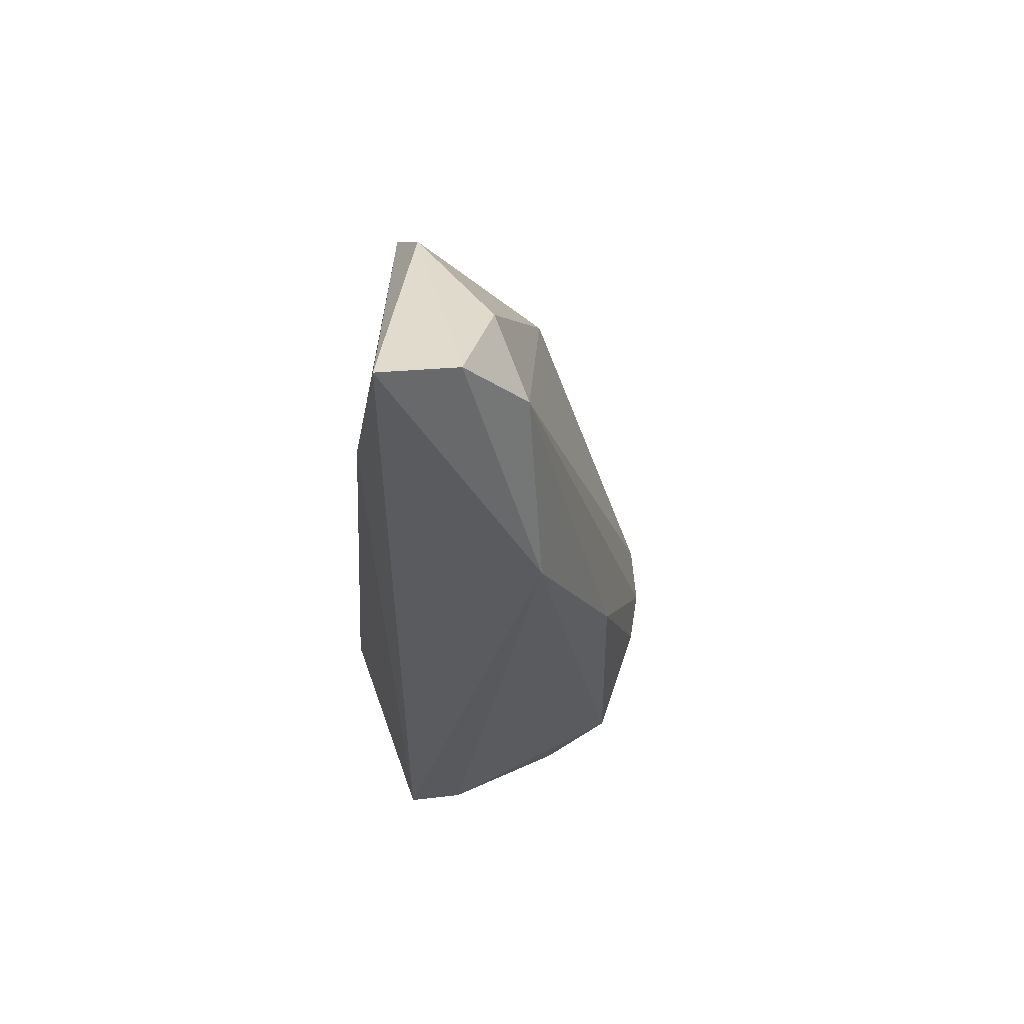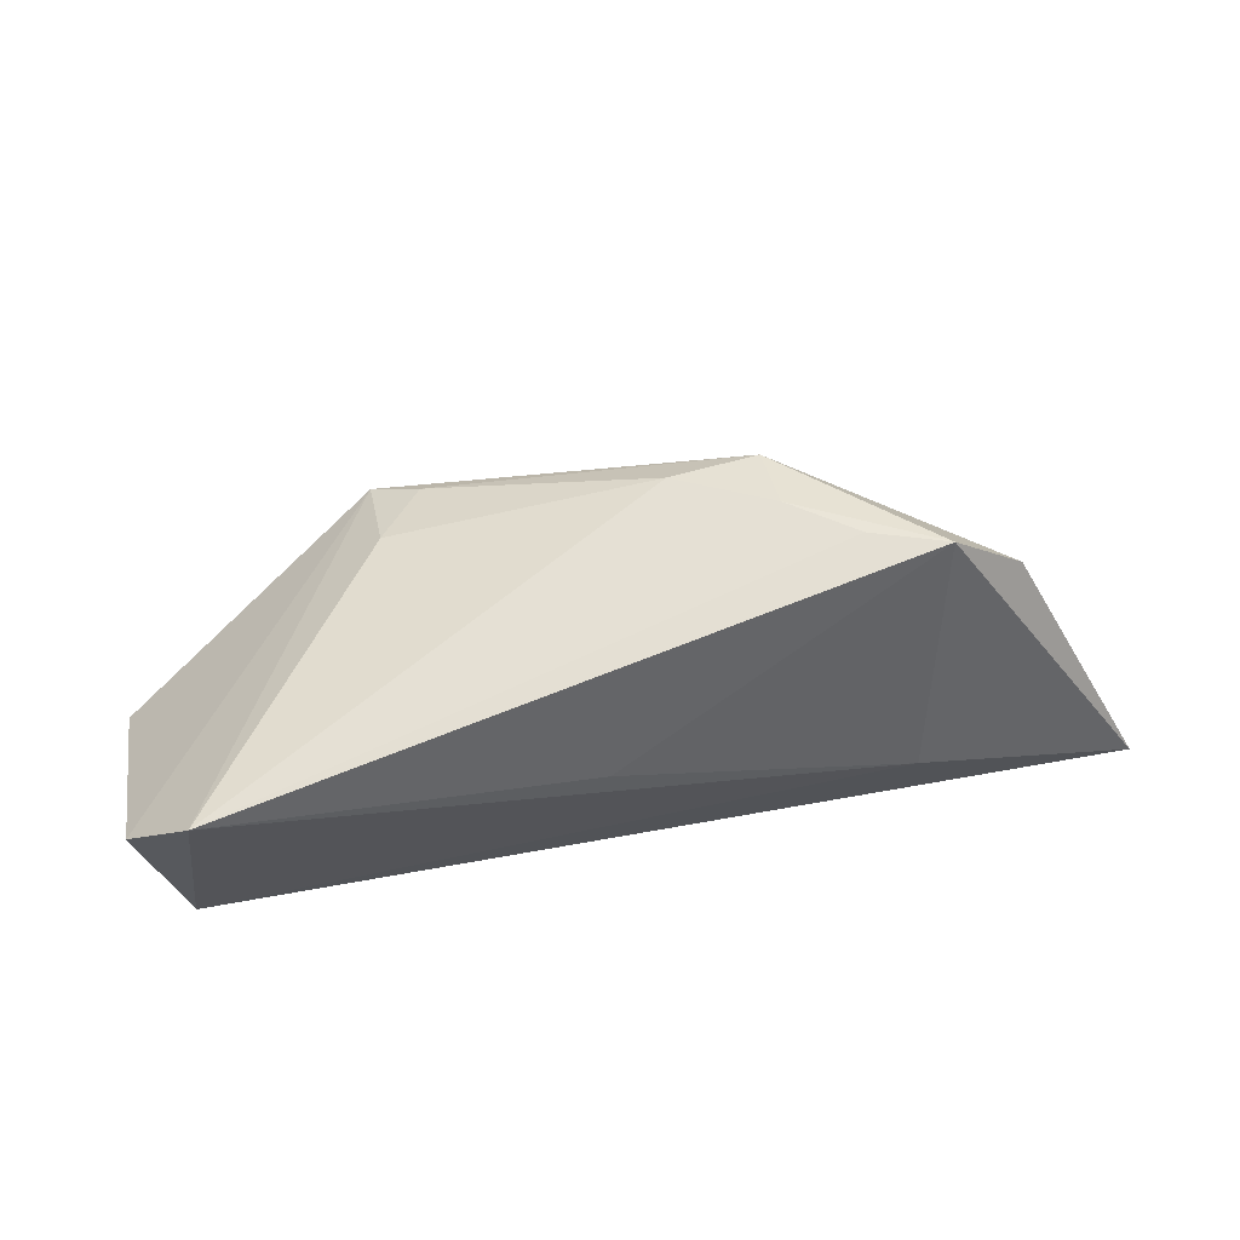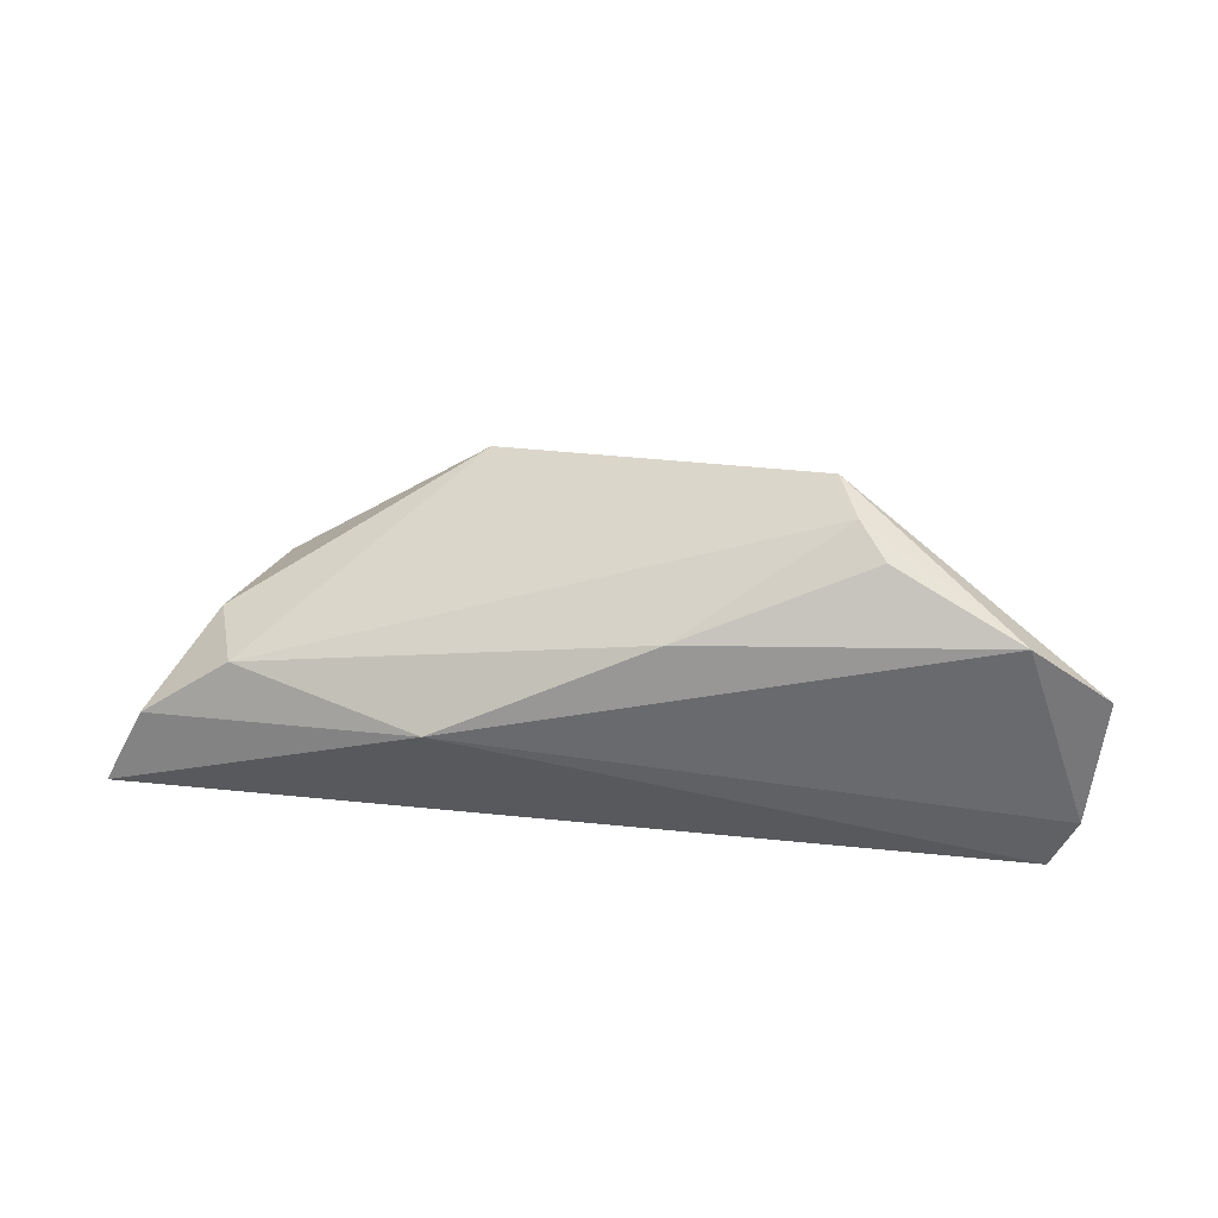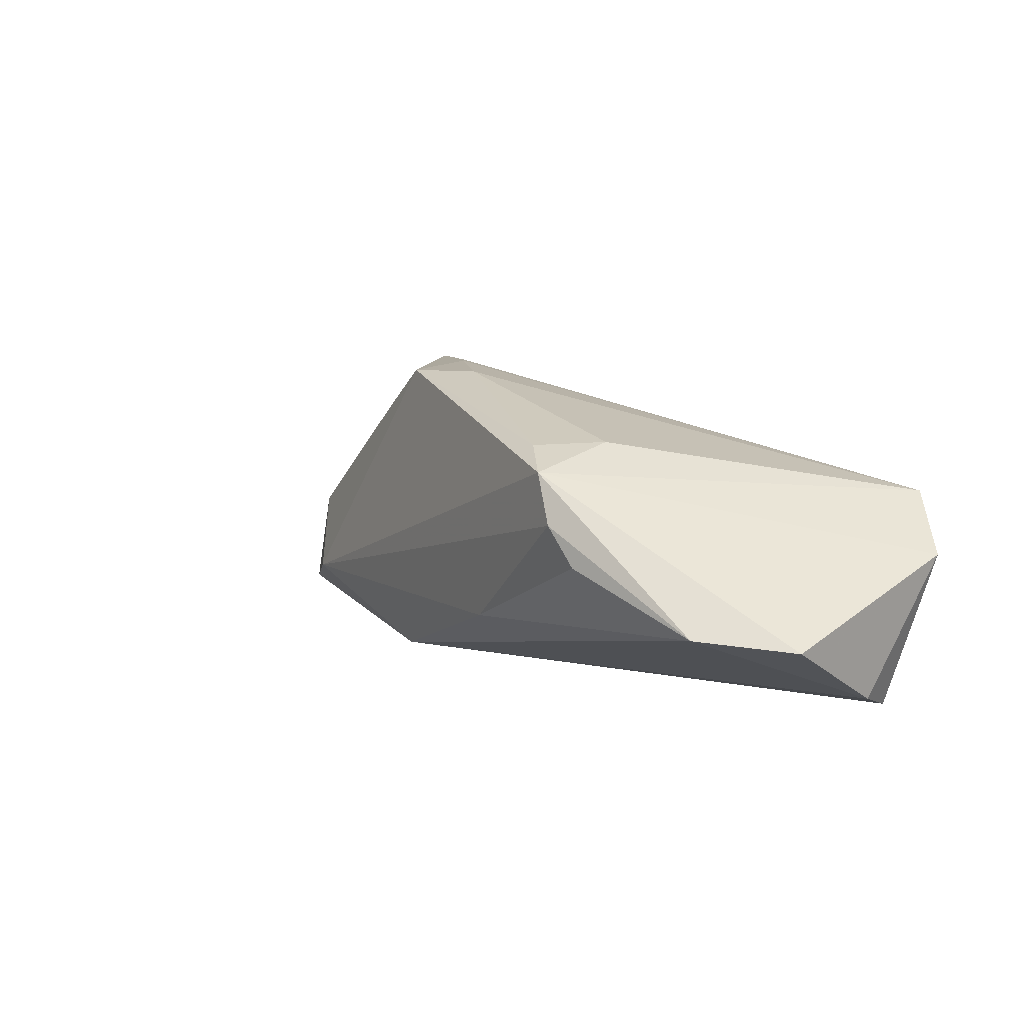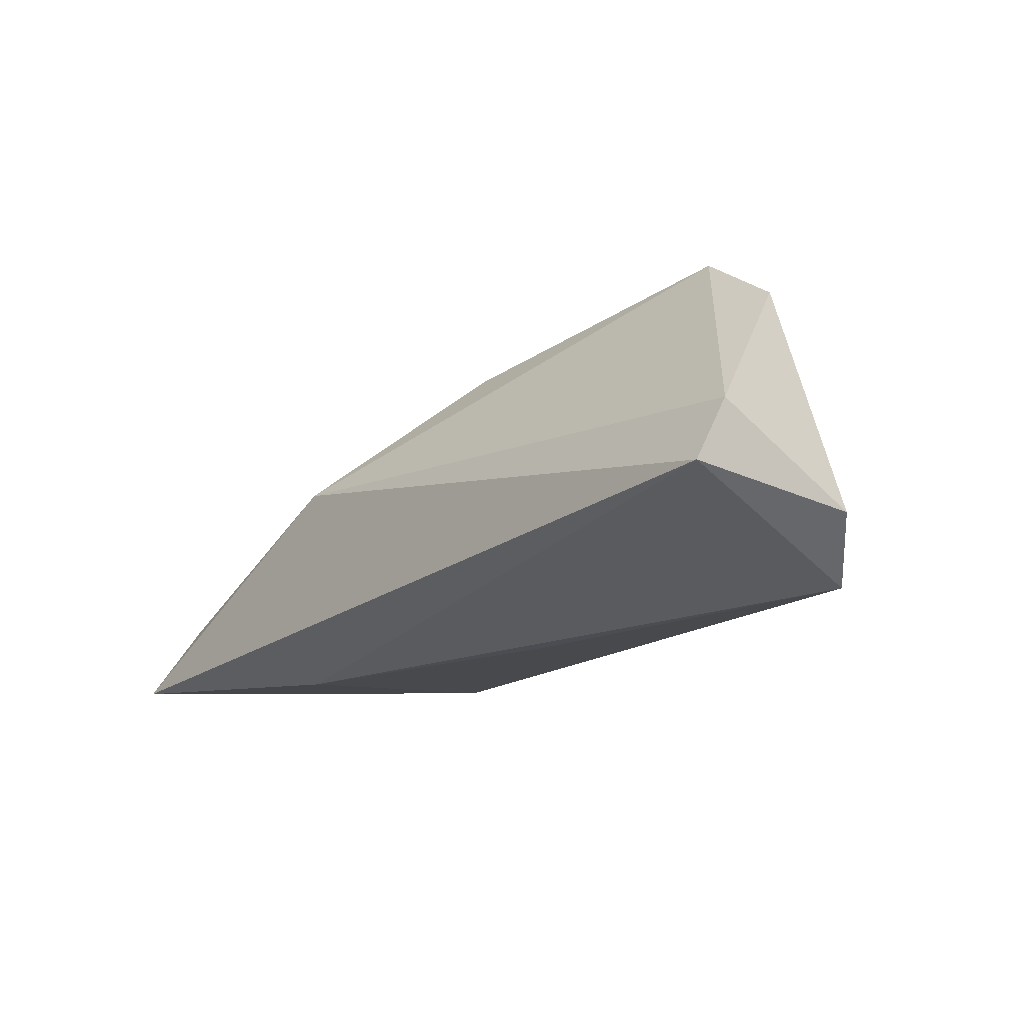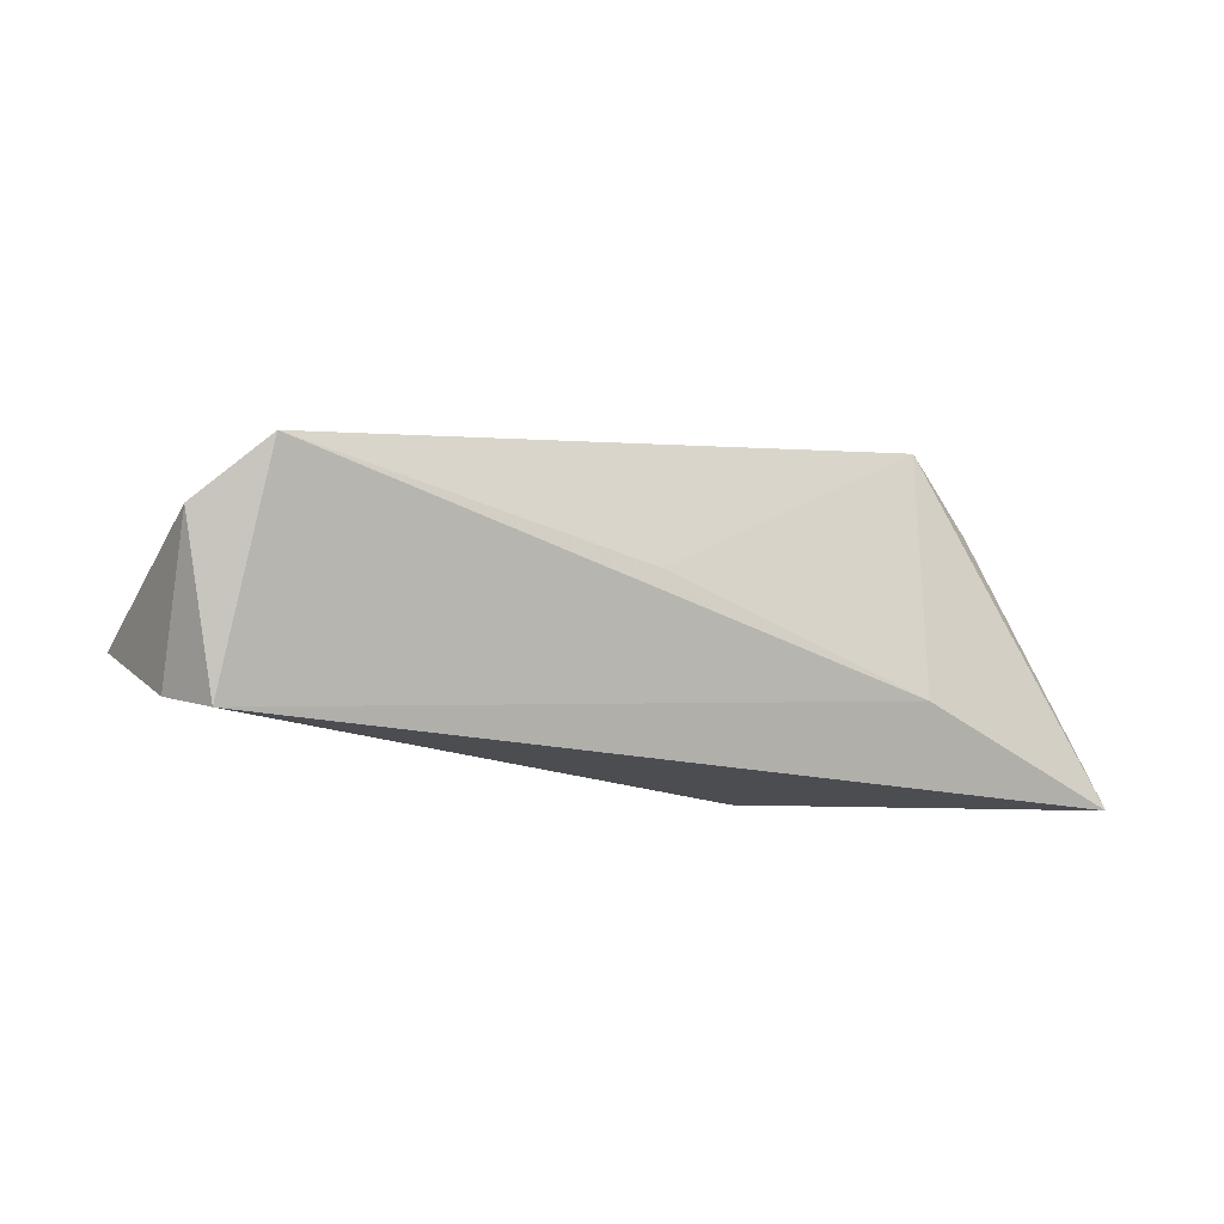
<metadata>
{"format":"obj","ext":"obj","renderer":"f3d","projection":"perspective","resolution":1024,"background":"white","views":[{"elev":-32.3,"azim":85.8,"up":"+Z"},{"elev":47.0,"azim":-15.9,"up":"+Z"},{"elev":59.6,"azim":-172.6,"up":"+Y"},{"elev":6.9,"azim":-135.3,"up":"+Z"},{"elev":-18.3,"azim":-131.6,"up":"+Y"},{"elev":-15.8,"azim":-32.7,"up":"+Z"}]}
</metadata>
<code>
v -0.002386 -0.01605 0.001595
v -0.003021 0.01866 -0.008999
v 0.04633 -0.009802 0.01499
v -0.05114 0.0003804 -0.01549
v 0.0508 -0.0005995 0.0006165
v 0.03646 -0.01237 0.02323
v -0.04862 -0.006794 -0.01767
v 0.04736 0.003727 -0.009233
v 0.02298 0.00722 -0.01767
v 0.02139 0.00737 0.02203
v 0.02793 -0.008115 0.02297
v 0.03414 -0.01615 -0.008246
v 0.06314 -0.01411 -0.01767
v -0.04166 0.02248 -0.006704
v -0.01964 0.02491 0.01139
v -0.05182 0.01503 -0.007859
v -0.04721 -0.01615 0.008127
v -0.02568 0.02526 0.0003265
v -0.05387 -0.009984 0.001256
v 0.02084 -0.001393 0.02312
v 0.0584 -0.004529 -0.01288
v -0.02055 0.01362 0.01449
v -0.02222 0.02584 0.0052
v 0.01038 0.006554 0.02211
v -0.01457 0.0205 0.01416
f 3 6 13
f 10 6 3
f 13 6 12
f 12 7 13
f 17 7 12
f 20 6 10
f 19 7 17
f 2 8 9
f 13 7 9
f 10 8 15
f 16 19 15
f 17 22 15
f 15 19 17
f 1 6 17
f 17 12 1
f 1 12 6
f 17 6 11
f 11 20 17
f 6 20 11
f 24 22 17
f 17 20 24
f 24 20 10
f 10 3 5
f 5 8 10
f 4 19 16
f 7 19 4
f 4 9 7
f 23 8 2
f 23 15 8
f 25 15 22
f 22 24 25
f 10 15 25
f 25 24 10
f 8 5 21
f 13 9 21
f 21 9 8
f 21 3 13
f 21 5 3
f 18 23 2
f 16 15 14
f 15 23 14
f 23 18 14
f 14 18 2
f 2 9 14
f 14 4 16
f 9 4 14

</code>
